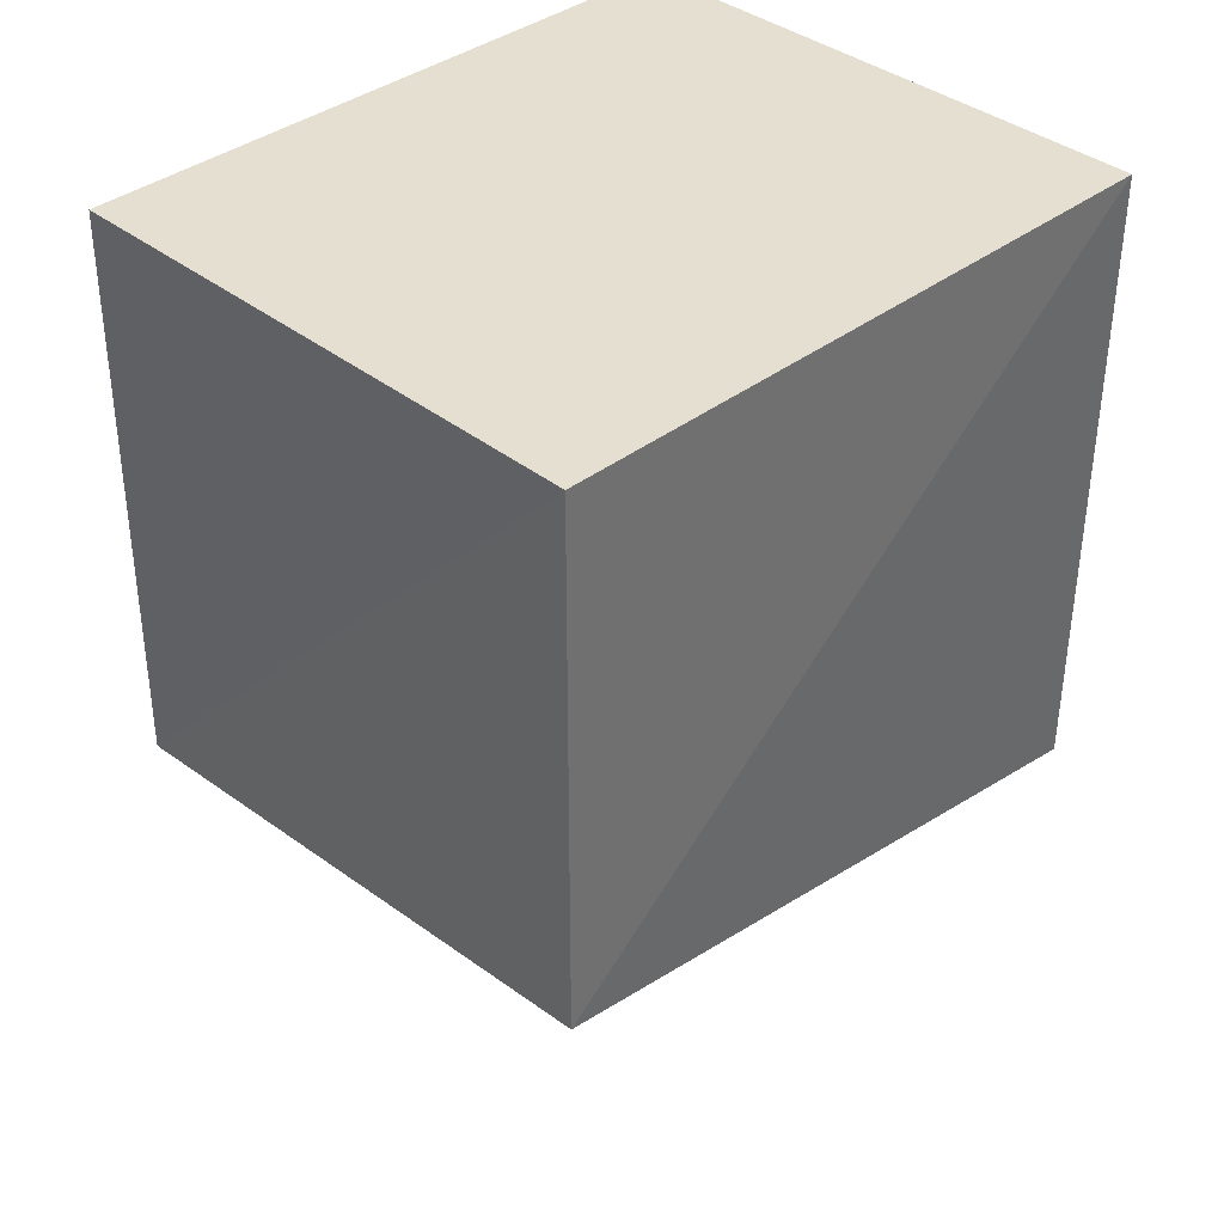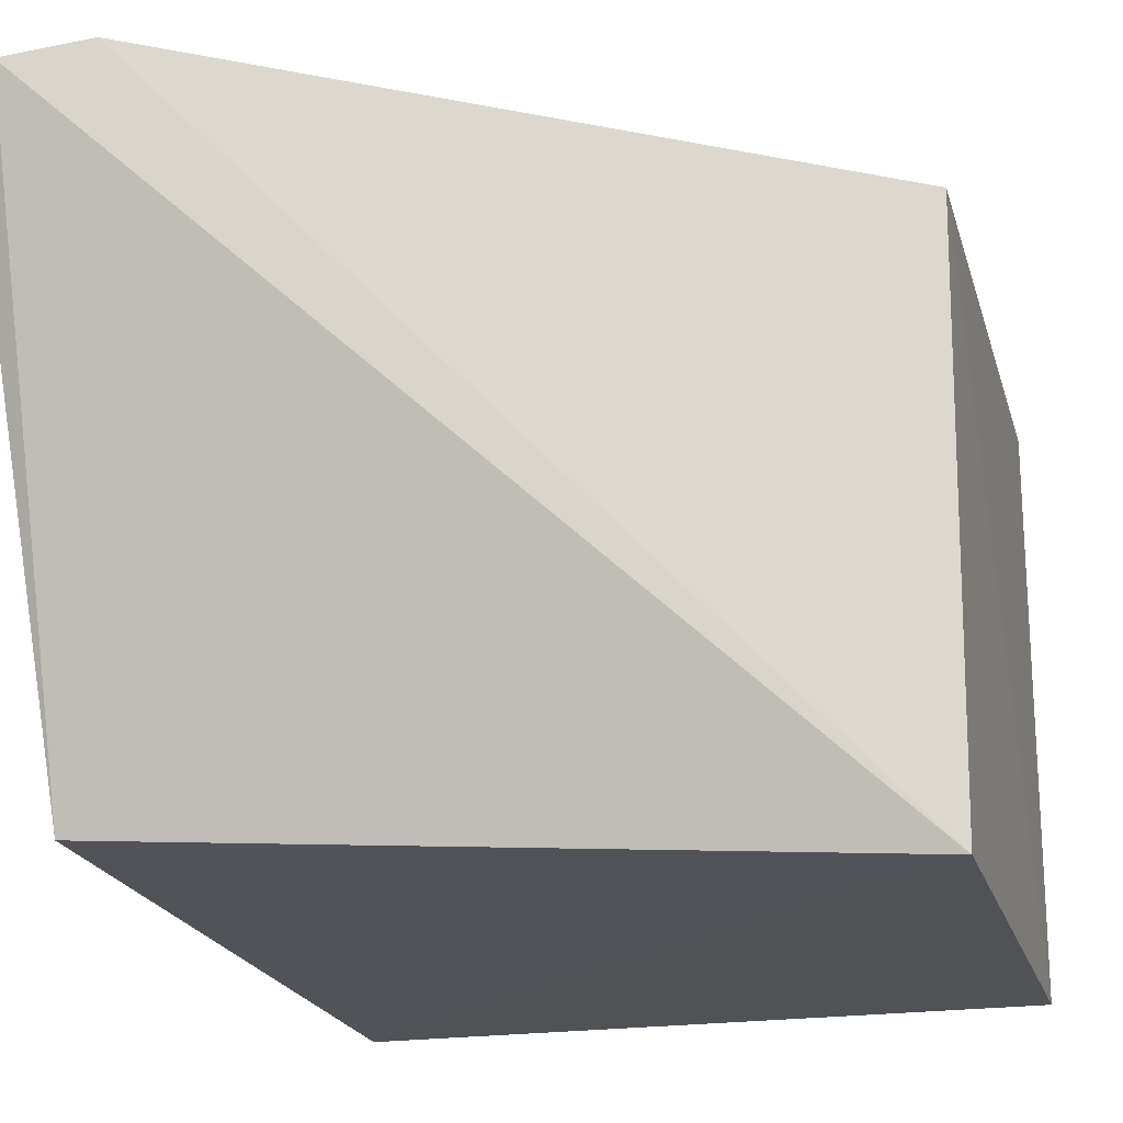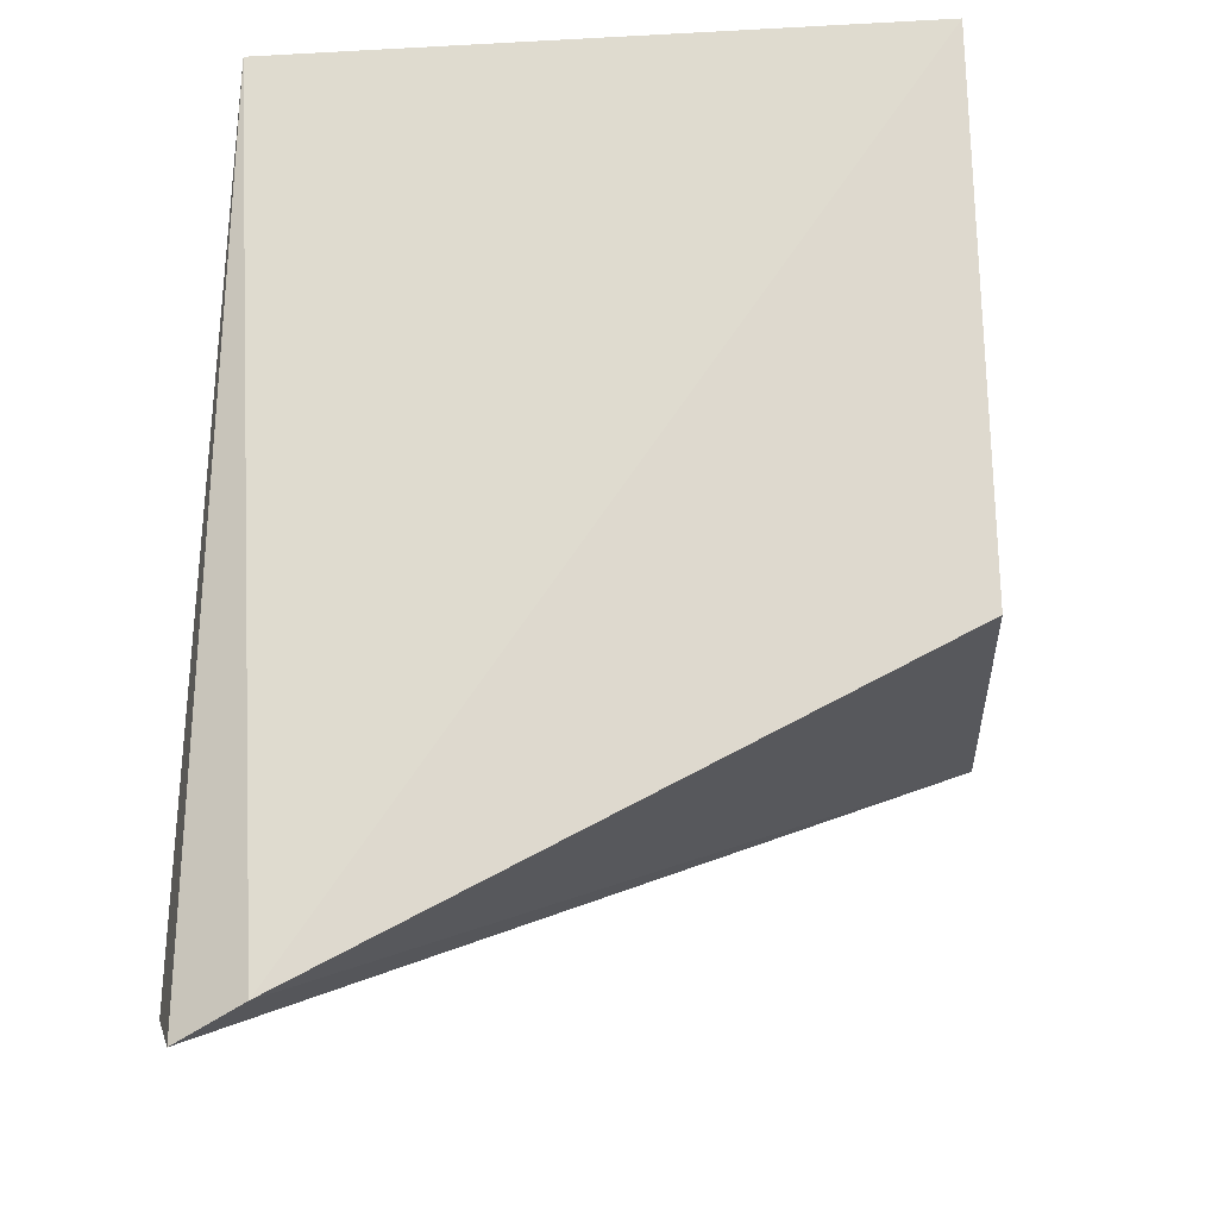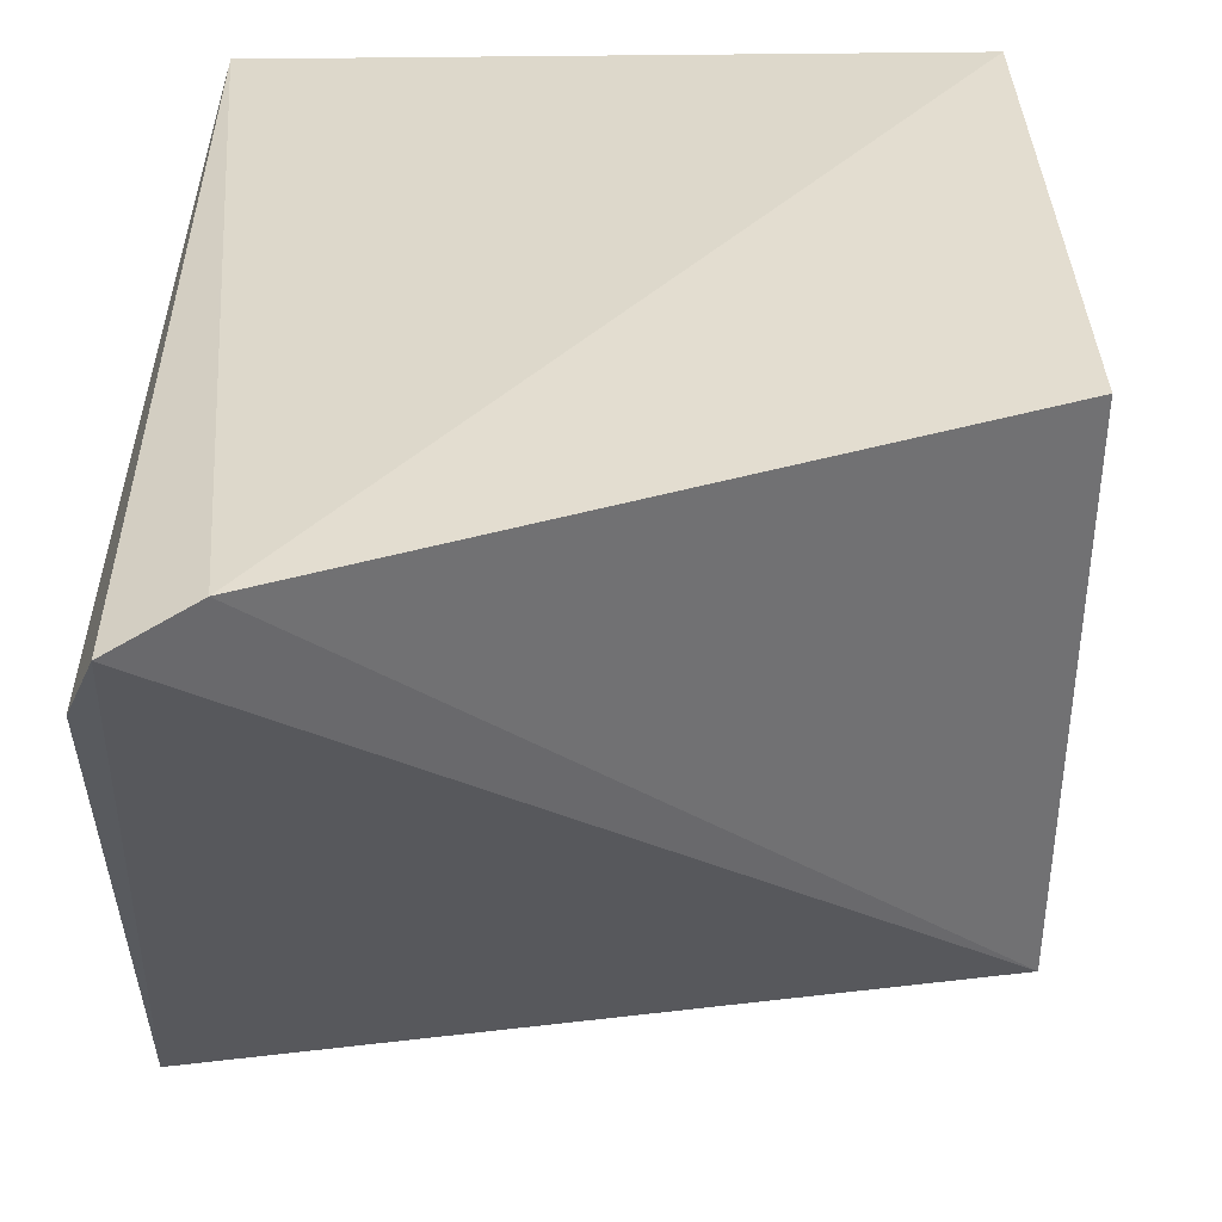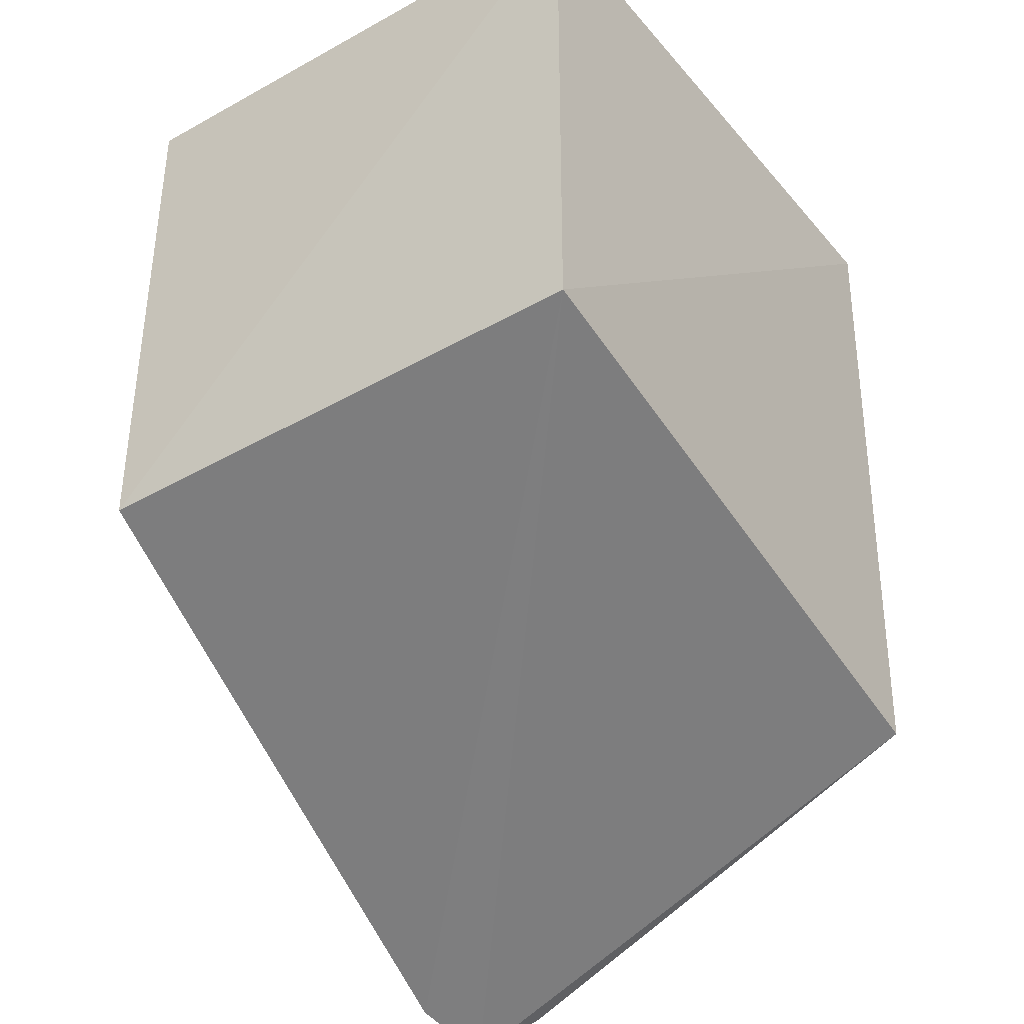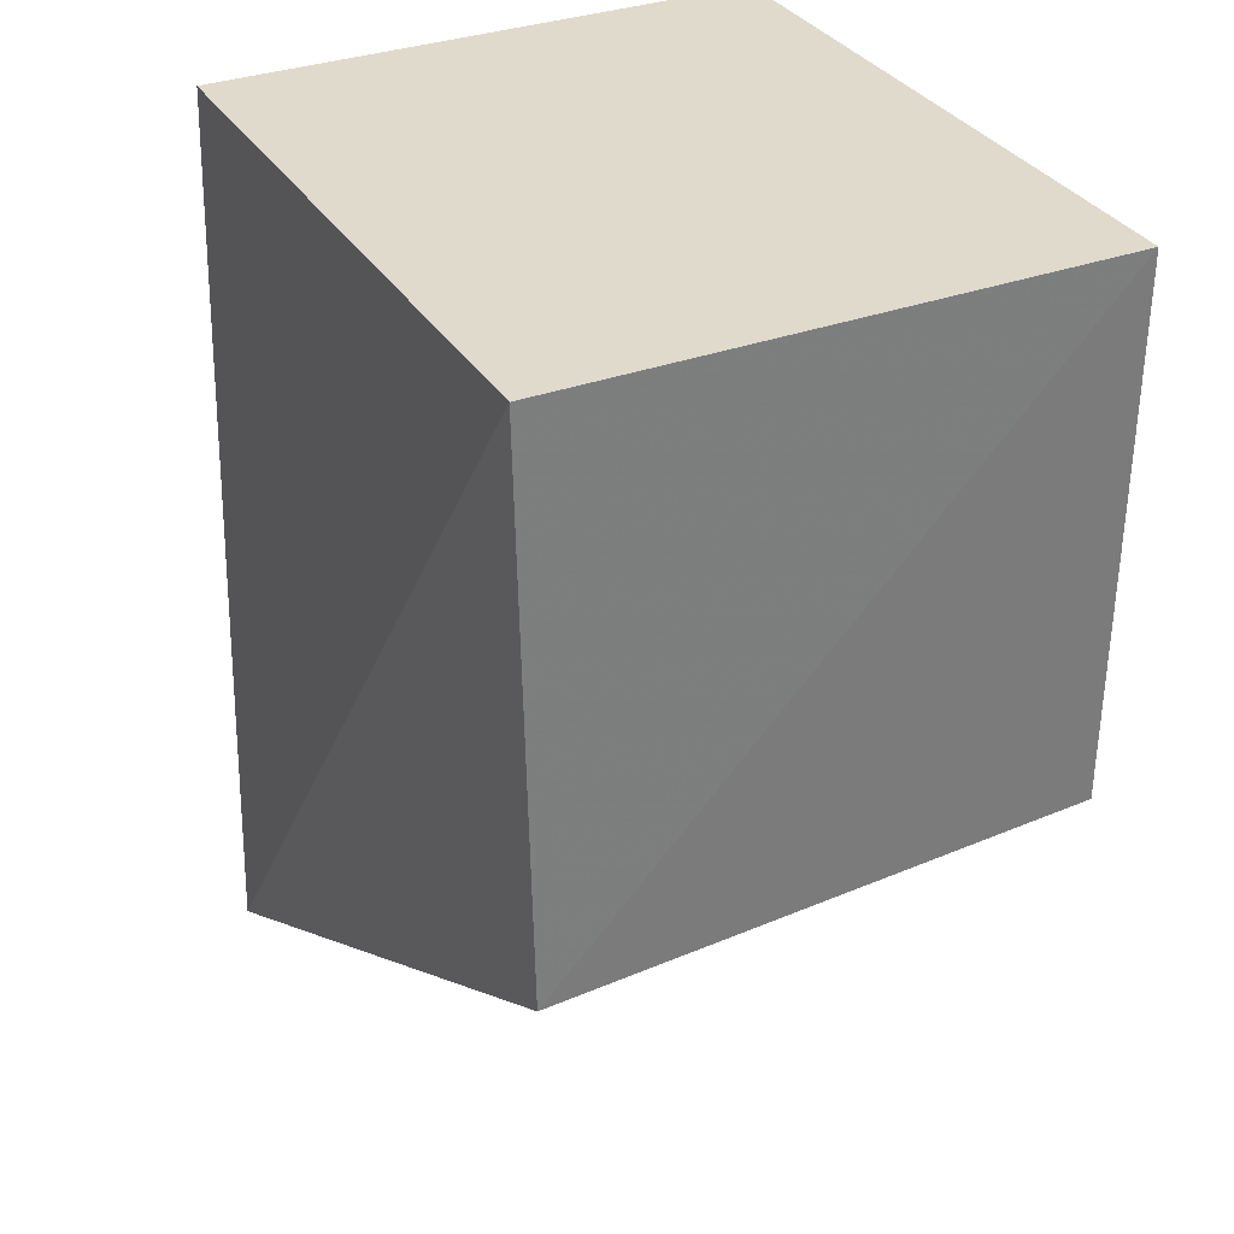
<metadata>
{"format":"obj","ext":"obj","renderer":"f3d","projection":"perspective","resolution":1024,"background":"white","views":[{"elev":37.5,"azim":-44.6,"up":"+Z"},{"elev":-20.7,"azim":-165.0,"up":"+Y"},{"elev":-19.5,"azim":-174.3,"up":"+Z"},{"elev":34.0,"azim":178.7,"up":"+Y"},{"elev":-37.2,"azim":-54.8,"up":"+Z"},{"elev":33.1,"azim":-116.9,"up":"+Z"}]}
</metadata>
<code>
v 0.0633 0.01246 0.1236
v 0.0633 -0.009034 0.1236
v 0.06479 -0.007967 0.098
v 0.0639 0.01312 0.08858
v 0.0379 0.01216 0.102
v 0.06487 0.01061 0.08991
v 0.03823 -0.009034 0.1236
v 0.06119 0.01409 0.08978
v 0.03824 -0.00898 0.1029
v 0.03823 0.01246 0.1236
f 1 2 3
f 6 1 3
f 6 3 4
f 6 4 1
f 7 2 1
f 8 1 4
f 9 4 3
f 9 7 5
f 9 3 2
f 9 2 7
f 9 8 4
f 9 5 8
f 10 7 1
f 10 5 7
f 10 8 5
f 10 1 8

</code>
